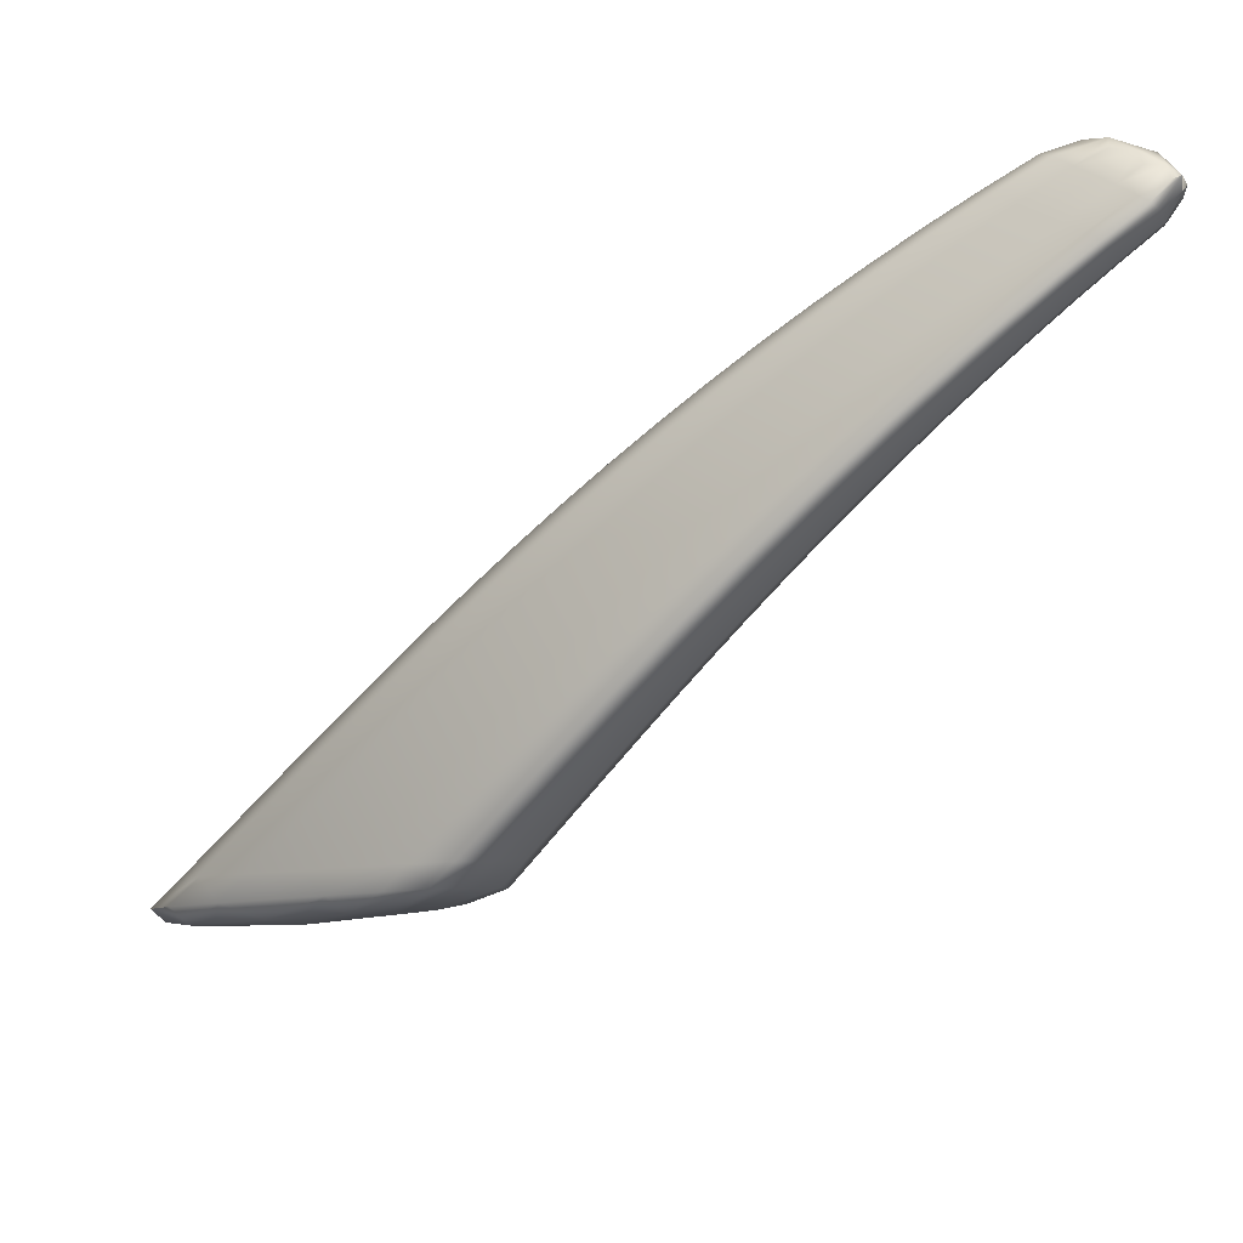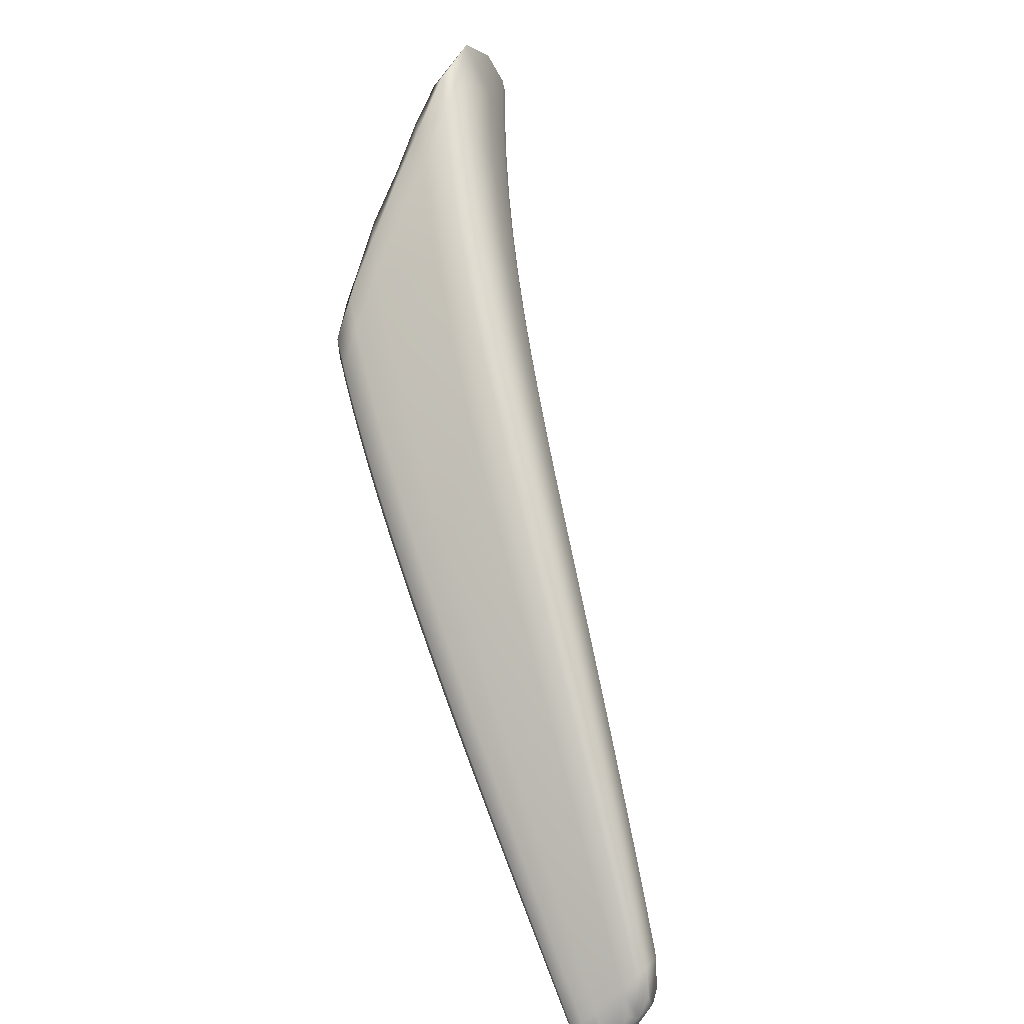
<metadata>
{"format":"obj","ext":"obj","renderer":"f3d","projection":"perspective","resolution":1024,"background":"white","views":[{"elev":59.1,"azim":-91.7,"up":"+Z"},{"elev":29.3,"azim":9.3,"up":"+Y"}]}
</metadata>
<code>
v -0.7055 4.447 -0.8652
v -2.042 7.732 -3.759
v -1.339 6.169 -1.976
v -1.688 5.365 -1.82
v -0.943 4.15 -0.8839
v -1.302 5.97 -2.184
v -0.7011 4.381 -0.9765
v -0.9151 5.136 -1.228
v -0.9021 5.017 -1.393
v -0.8777 5.065 -1.383
v -0.6789 4.419 -0.9595
v -0.7835 4.769 -1.013
v -0.7527 4.712 -1.15
v -0.7756 4.672 -1.16
v -1.052 5.492 -1.46
v -1.033 5.349 -1.641
v -1.008 5.406 -1.633
v -1.278 6.046 -2.184
v -1.194 5.837 -1.71
v -1.142 5.733 -1.9
v -1.167 5.667 -1.905
v -1.243 4.631 -1.221
v -0.7818 4.3 -0.9489
v -1.018 4.881 -1.335
v -0.881 4.56 -1.118
v -0.8748 4.207 -0.9194
v -1.146 4.732 -1.276
v -0.9973 4.436 -1.074
v -1.085 4.352 -1.032
v -1.431 5.759 -2.057
v -1.156 5.189 -1.564
v -1.294 5.481 -1.805
v -1.397 4.892 -1.417
v -1.293 5.012 -1.486
v -1.576 5.525 -1.927
v -1.436 5.277 -1.704
v -1.546 5.137 -1.617
v -1.75 5.518 -1.598
v -0.9592 4.207 -0.7661
v -1.277 4.728 -1.046
v -0.9674 4.166 -0.8147
v -1.276 4.669 -1.117
v -1.113 4.384 -0.939
v -1.111 4.433 -0.8748
v -1.44 5.007 -1.225
v -1.437 4.937 -1.301
v -1.739 5.424 -1.682
v -1.592 5.189 -1.49
v -1.598 5.271 -1.409
v -0.8859 4.286 -0.7784
v -1.169 4.86 -1.082
v -1.014 4.541 -0.9005
v -0.7887 4.381 -0.8107
v -1.036 5.015 -1.144
v -0.8925 4.669 -0.9469
v -1.629 5.731 -1.685
v -1.325 5.165 -1.275
v -1.478 5.455 -1.476
v -1.182 5.349 -1.356
v -1.478 5.979 -1.818
v -1.329 5.67 -1.581
v -2.326 6.543 -3.066
v -1.756 7.096 -2.876
v -2.066 5.961 -2.436
v -1.681 6.797 -3.109
v -1.485 6.49 -2.26
v -1.436 6.259 -2.478
v -1.414 6.346 -2.485
v -1.662 6.904 -3.131
v -1.626 6.799 -2.56
v -1.544 6.632 -2.801
v -1.564 6.535 -2.787
v -1.811 6.511 -2.871
v -1.565 6.023 -2.319
v -1.693 6.273 -2.591
v -1.822 5.577 -2.024
v -1.709 5.759 -2.156
v -1.953 6.187 -2.627
v -1.836 5.979 -2.389
v -1.948 5.775 -2.23
v -1.949 7.404 -3.955
v -1.871 7.382 -3.205
v -1.782 7.046 -3.441
v -1.763 7.163 -3.474
v -1.932 7.562 -3.999
v -1.965 7.656 -3.545
v -1.843 7.409 -3.825
v -1.862 7.282 -3.782
v -2.077 7.116 -3.653
v -1.916 6.737 -3.16
v -2.005 6.953 -3.454
v -2.174 6.138 -2.645
v -2.061 6.385 -2.868
v -2.217 6.768 -3.321
v -2.156 6.574 -3.114
v -2.273 6.307 -2.855
v -2.162 6.176 -2.18
v -1.895 5.75 -1.79
v -1.88 5.644 -1.876
v -2.135 6.044 -2.268
v -2.012 5.85 -2.071
v -2.032 5.969 -1.984
v -2.047 6.482 -2.355
v -1.775 5.993 -1.902
v -1.915 6.243 -2.125
v -1.625 6.275 -2.068
v -1.9 6.833 -2.604
v -1.767 6.56 -2.331
v -2.431 6.776 -2.842
v -2.282 6.374 -2.38
v -2.25 6.229 -2.466
v -2.405 6.606 -2.892
v -2.356 6.406 -2.668
v -2.393 6.564 -2.583
v -2.337 7.107 -3.069
v -2.17 6.711 -2.591
v -2.28 6.933 -2.833
v -2.02 7.097 -2.888
v -2.193 7.495 -3.409
v -2.125 7.351 -3.18
v -2.137 7.621 -3.586
v -2.002 7.789 -3.719
v -2.044 7.555 -3.364
v -2.17 7.475 -3.33
v -1.403 6.102 -1.889
v -1.267 6.005 -1.841
v -1.255 5.778 -1.637
v -1.404 5.826 -1.698
v -1.638 5.424 -1.875
v -1.618 5.253 -1.719
v -1.498 5.188 -1.663
v -1.507 5.403 -1.815
v -1.277 6.01 -2.209
v -1.234 5.82 -2.042
v -1.142 5.702 -1.925
v -1.21 5.891 -2.04
v -0.8799 5.043 -1.404
v -0.8383 4.846 -1.274
v -0.7554 4.694 -1.169
v -0.8145 4.89 -1.264
v -0.8485 4.954 -1.118
v -0.8871 5.111 -1.31
v -0.7597 4.749 -1.085
v -0.7203 4.582 -0.9118
v -0.6925 4.531 -1.039
v -0.692 4.385 -0.8897
v -0.7144 4.495 -1.05
v -0.6898 4.351 -0.9465
v -1.009 5.379 -1.656
v -0.967 5.185 -1.515
v -0.9421 5.237 -1.506
v -0.983 5.315 -1.342
v -1.02 5.462 -1.553
v -1.298 6.125 -2.091
v -1.158 5.8 -1.813
v -1.123 5.666 -1.583
v -1.074 5.571 -1.765
v -1.099 5.509 -1.771
v -1.164 4.494 -1.126
v -1.047 4.383 -1.057
v -1.072 4.586 -1.174
v -1.201 4.668 -1.252
v -0.9526 4.958 -1.367
v -0.9491 4.722 -1.225
v -0.8217 4.623 -1.141
v -0.7351 4.306 -0.9312
v -0.8138 4.394 -1.014
v -1.083 4.805 -1.304
v -0.9407 4.496 -1.095
v -0.8159 4.226 -0.9051
v -0.9232 4.282 -0.9775
v -1.005 4.207 -0.9402
v -0.888 4.155 -0.8833
v -1.358 5.878 -2.127
v -1.363 5.622 -1.93
v -1.222 5.586 -1.86
v -1.087 5.037 -1.448
v -1.087 5.279 -1.606
v -1.225 5.337 -1.683
v -1.321 4.763 -1.318
v -1.219 4.874 -1.38
v -1.352 4.936 -1.455
v -1.226 5.098 -1.523
v -1.505 5.639 -1.989
v -1.367 5.376 -1.752
v -1.365 5.146 -1.594
v -1.472 5.017 -1.517
v -1.756 5.463 -1.624
v -1.675 5.397 -1.503
v -1.606 5.223 -1.436
v -1.666 5.309 -1.586
v -1.194 4.582 -0.9593
v -1.12 4.404 -0.8979
v -1.195 4.529 -1.027
v -1.286 4.693 -1.071
v -1.265 4.639 -1.171
v -1.104 4.36 -0.9882
v -0.9251 4.141 -0.8384
v -1.031 4.236 -0.8532
v -1.028 4.279 -0.7926
v -0.9345 4.169 -0.7776
v -1.359 4.87 -1.134
v -1.357 4.805 -1.208
v -1.448 4.966 -1.251
v -1.423 4.902 -1.361
v -1.719 5.378 -1.752
v -1.574 5.149 -1.555
v -1.515 5.065 -1.395
v -1.52 5.141 -1.316
v -0.8318 4.733 -0.9718
v -0.9635 4.843 -1.044
v -0.9687 5.092 -1.178
v -1.232 4.787 -1.055
v -1.091 4.702 -0.99
v -1.071 4.481 -0.88
v -0.9008 4.217 -0.764
v -0.9365 4.377 -0.8139
v -1.103 4.937 -1.112
v -0.9536 4.604 -0.923
v -0.8222 4.293 -0.7889
v -0.8227 4.491 -0.8537
v -0.7401 4.374 -0.8166
v -1.701 5.614 -1.627
v -1.554 5.595 -1.58
v -1.549 5.353 -1.43
v -1.247 5.014 -1.177
v -1.392 5.078 -1.239
v -1.402 5.312 -1.374
v -1.108 5.183 -1.248
v -1.11 5.441 -1.399
v -1.254 5.256 -1.314
v -1.554 5.854 -1.75
v -1.404 5.562 -1.527
v -1.255 5.511 -1.467
v -2.274 6.705 -3.231
v -2.318 6.39 -2.961
v -2.219 6.406 -2.974
v -2.199 6.666 -3.238
v -2.015 6.045 -2.526
v -2.008 5.869 -2.333
v -1.898 5.85 -2.307
v -1.896 6.084 -2.507
v -1.656 6.851 -3.156
v -1.624 6.668 -2.946
v -1.54 6.585 -2.826
v -1.605 6.77 -2.965
v -1.412 6.305 -2.51
v -1.37 6.117 -2.329
v -1.346 6.198 -2.333
v -1.413 6.331 -2.116
v -1.439 6.437 -2.386
v -1.693 6.949 -2.716
v -1.699 7.023 -3.023
v -1.575 6.737 -2.697
v -1.557 6.646 -2.408
v -1.48 6.491 -2.641
v -1.501 6.399 -2.631
v -1.738 6.673 -3.003
v -1.753 6.393 -2.73
v -1.62 6.421 -2.7
v -1.499 5.893 -2.187
v -1.492 6.156 -2.408
v -1.63 6.15 -2.454
v -1.756 5.473 -1.922
v -1.643 5.644 -2.041
v -1.772 5.644 -2.09
v -1.639 5.888 -2.234
v -1.884 6.346 -2.744
v -1.766 6.123 -2.486
v -1.773 5.87 -2.272
v -1.886 5.677 -2.127
v -1.963 7.449 -3.968
v -1.893 7.395 -3.955
v -1.834 7.343 -3.847
v -1.874 7.527 -4.003
v -1.756 7.104 -3.497
v -1.734 6.923 -3.274
v -1.715 7.035 -3.301
v -1.816 7.24 -3.039
v -1.806 7.298 -3.362
v -2.013 7.623 -3.865
v -1.892 7.559 -3.712
v -1.921 7.52 -3.374
v -1.806 7.287 -3.648
v -1.825 7.165 -3.61
v -2.037 7.286 -3.793
v -2.043 7.057 -3.603
v -1.925 7.14 -3.636
v -1.865 6.625 -3.015
v -1.841 6.912 -3.316
v -1.963 6.846 -3.306
v -2.121 6.051 -2.54
v -2.009 6.287 -2.747
v -2.122 6.229 -2.749
v -1.991 6.558 -3.008
v -2.165 6.985 -3.49
v -2.084 6.761 -3.277
v -2.11 6.48 -2.991
v -2.225 6.224 -2.749
v -1.693 6.716 -2.44
v -1.835 6.698 -2.466
v -1.825 7.006 -2.736
v -2.161 6.097 -2.2
v -2.098 6.073 -2.082
v -2.034 5.898 -2.006
v -2.075 5.948 -2.169
v -1.81 5.536 -1.779
v -1.899 5.688 -1.814
v -1.824 5.636 -1.694
v -1.856 5.592 -1.95
v -2.105 5.98 -2.348
v -1.985 5.791 -2.148
v -1.947 5.748 -1.973
v -1.965 5.861 -1.886
v -2.117 6.313 -2.244
v -1.983 6.364 -2.239
v -1.986 6.091 -2.034
v -1.847 5.859 -1.828
v -1.703 5.864 -1.793
v -1.846 6.12 -2.013
v -1.552 6.128 -1.942
v -1.55 6.415 -2.157
v -1.701 6.133 -1.983
v -1.974 6.657 -2.476
v -1.842 6.4 -2.225
v -1.697 6.419 -2.198
v -2.409 6.763 -2.933
v -2.445 6.658 -2.686
v -2.388 6.47 -2.596
v -2.405 6.493 -2.769
v -2.223 6.276 -2.28
v -2.194 6.137 -2.367
v -2.279 6.287 -2.396
v -2.216 6.158 -2.55
v -2.353 6.647 -3.051
v -2.318 6.329 -2.754
v -2.305 6.318 -2.567
v -2.339 6.47 -2.481
v -2.379 6.969 -3.01
v -2.33 7.041 -2.956
v -2.35 6.73 -2.678
v -2.11 6.598 -2.472
v -2.239 6.525 -2.459
v -2.226 6.823 -2.711
v -1.962 6.966 -2.745
v -1.944 7.286 -3.045
v -2.096 6.904 -2.735
v -2.264 7.294 -3.285
v -2.204 7.142 -3.002
v -2.075 7.225 -3.033
v -2.086 7.686 -3.527
v -1.329 5.942 -1.761
v -1.569 5.308 -1.768
v -1.21 5.858 -2.065
v -0.817 4.87 -1.284
v -0.8226 4.932 -1.195
v -0.6984 4.564 -0.9787
v -0.6952 4.515 -1.058
v -0.9441 5.213 -1.528
v -0.953 5.288 -1.429
v -1.228 5.964 -1.95
v -1.088 5.632 -1.681
v -1.075 5.543 -1.788
v -1.124 4.527 -1.154
v -0.8867 4.792 -1.252
v -0.7579 4.451 -1.034
v -1.012 4.652 -1.198
v -0.87 4.337 -0.995
v -0.9704 4.235 -0.9627
v -1.29 5.734 -1.992
v -1.019 5.12 -1.485
v -1.154 5.434 -1.732
v -1.277 4.804 -1.353
v -1.155 4.953 -1.412
v -1.437 5.51 -1.87
v -1.297 5.239 -1.636
v -1.426 5.064 -1.558
v -1.682 5.345 -1.529
v -1.203 4.551 -0.9833
v -1.185 4.502 -1.079
v -1.023 4.214 -0.8994
v -1.037 4.254 -0.8147
v -1.368 4.832 -1.16
v -1.344 4.773 -1.266
v -1.648 5.266 -1.653
v -1.499 5.028 -1.458
v -1.528 5.097 -1.343
v -0.8996 4.914 -1.073
v -1.152 4.636 -0.9663
v -0.9903 4.323 -0.7963
v -1.028 4.772 -1.016
v -0.8802 4.433 -0.8332
v -0.7655 4.549 -0.8749
v -1.626 5.485 -1.528
v -1.313 4.934 -1.146
v -1.471 5.217 -1.333
v -1.039 5.268 -1.286
v -1.178 5.098 -1.212
v -1.479 5.71 -1.637
v -1.329 5.41 -1.419
v -1.182 5.611 -1.516
v -2.264 6.492 -3.088
v -1.957 5.949 -2.416
v -1.6 6.72 -2.99
v -1.345 6.159 -2.358
v -1.369 6.283 -2.236
v -1.639 6.882 -2.858
v -1.508 6.589 -2.539
v -1.477 6.446 -2.667
v -1.681 6.548 -2.85
v -1.426 6.019 -2.266
v -1.557 6.29 -2.552
v -1.706 5.535 -1.982
v -1.573 5.765 -2.111
v -1.826 6.235 -2.614
v -1.703 6.007 -2.359
v -1.836 5.748 -2.198
v -1.864 7.458 -4.024
v -1.708 6.979 -3.325
v -1.755 7.162 -3.191
v -1.926 7.686 -3.89
v -1.852 7.43 -3.536
v -1.798 7.225 -3.671
v -1.96 7.249 -3.799
v -1.791 6.794 -3.158
v -1.886 7.027 -3.475
v -2.07 6.138 -2.637
v -1.939 6.453 -2.875
v -2.124 6.859 -3.413
v -2.039 6.66 -3.142
v -2.172 6.319 -2.861
v -1.76 6.863 -2.586
v -2.099 5.999 -2.103
v -1.829 5.577 -1.719
v -1.789 5.487 -1.851
v -2.046 5.887 -2.248
v -1.921 5.693 -2.049
v -1.968 5.794 -1.91
v -2.052 6.203 -2.138
v -1.775 5.738 -1.727
v -1.917 5.977 -1.93
v -1.477 6.26 -2.021
v -1.628 5.995 -1.865
v -1.909 6.53 -2.349
v -1.772 6.268 -2.103
v -1.622 6.567 -2.297
v -2.439 6.559 -2.697
v -2.221 6.193 -2.298
v -2.162 6.07 -2.449
v -2.365 6.412 -2.856
v -2.268 6.244 -2.651
v -2.335 6.38 -2.496
v -2.401 6.83 -2.789
v -2.179 6.42 -2.351
v -2.296 6.628 -2.567
v -1.887 7.147 -2.889
v -2.037 6.781 -2.605
v -2.252 7.258 -3.138
v -2.152 7.024 -2.868
v -1.996 7.421 -3.203
v -2.212 7.17 -3.45
v -0.7957 4.22 -0.8305
f 121 351 122 2
f 122 351 123 86
f 123 351 124 120
f 124 351 121 119
f 125 352 126 3
f 126 352 127 19
f 127 352 128 61
f 128 352 125 60
f 129 353 130 4
f 130 353 131 37
f 131 353 132 36
f 132 353 129 35
f 133 354 134 6
f 134 354 135 21
f 135 354 136 20
f 136 354 133 18
f 137 355 138 9
f 138 355 139 14
f 139 355 140 13
f 140 355 137 10
f 141 356 142 8
f 142 356 140 10
f 140 356 143 13
f 143 356 141 12
f 144 357 143 12
f 143 357 145 13
f 145 357 146 11
f 146 357 144 1
f 147 358 148 7
f 148 358 145 11
f 145 358 139 13
f 139 358 147 14
f 149 359 150 16
f 150 359 137 9
f 137 359 151 10
f 151 359 149 17
f 152 360 153 15
f 153 360 151 17
f 151 360 142 10
f 142 360 152 8
f 126 361 154 3
f 154 361 136 18
f 136 361 155 20
f 155 361 126 19
f 156 362 155 19
f 155 362 157 20
f 157 362 153 17
f 153 362 156 15
f 158 363 149 16
f 149 363 157 17
f 157 363 135 20
f 135 363 158 21
f 159 364 160 29
f 160 364 161 28
f 161 364 162 27
f 162 364 159 22
f 138 365 163 9
f 163 365 164 24
f 164 365 165 25
f 165 365 138 14
f 166 366 147 7
f 147 366 165 14
f 165 366 167 25
f 167 366 166 23
f 164 367 168 24
f 168 367 161 27
f 161 367 169 28
f 169 367 164 25
f 170 368 167 23
f 167 368 169 25
f 169 368 171 28
f 171 368 170 26
f 172 369 173 5
f 173 369 171 26
f 171 369 160 28
f 160 369 172 29
f 174 370 175 30
f 175 370 176 32
f 176 370 134 21
f 134 370 174 6
f 177 371 163 24
f 163 371 150 9
f 150 371 178 16
f 178 371 177 31
f 179 372 178 31
f 178 372 158 16
f 158 372 176 21
f 176 372 179 32
f 180 373 162 22
f 162 373 181 27
f 181 373 182 34
f 182 373 180 33
f 168 374 177 24
f 177 374 183 31
f 183 374 181 34
f 181 374 168 27
f 184 375 132 35
f 132 375 185 36
f 185 375 175 32
f 175 375 184 30
f 186 376 183 34
f 183 376 179 31
f 179 376 185 32
f 185 376 186 36
f 187 377 182 33
f 182 377 186 34
f 186 377 131 36
f 131 377 187 37
f 188 378 189 38
f 189 378 190 49
f 190 378 191 48
f 191 378 188 47
f 192 379 193 44
f 193 379 194 43
f 194 379 195 42
f 195 379 192 40
f 159 380 196 22
f 196 380 194 42
f 194 380 197 43
f 197 380 159 29
f 198 381 172 5
f 172 381 197 29
f 197 381 199 43
f 199 381 198 41
f 200 382 201 39
f 201 382 199 41
f 199 382 193 43
f 193 382 200 44
f 202 383 195 40
f 195 383 203 42
f 203 383 204 46
f 204 383 202 45
f 196 384 180 22
f 180 384 205 33
f 205 384 203 46
f 203 384 196 42
f 206 385 191 47
f 191 385 207 48
f 207 385 130 37
f 130 385 206 4
f 208 386 205 46
f 205 386 187 33
f 187 386 207 37
f 207 386 208 48
f 209 387 204 45
f 204 387 208 46
f 208 387 190 48
f 190 387 209 49
f 141 388 210 12
f 210 388 211 55
f 211 388 212 54
f 212 388 141 8
f 192 389 213 40
f 213 389 214 51
f 214 389 215 52
f 215 389 192 44
f 216 390 200 39
f 200 390 215 44
f 215 390 217 52
f 217 390 216 50
f 214 391 218 51
f 218 391 211 54
f 211 391 219 55
f 219 391 214 52
f 220 392 217 50
f 217 392 219 52
f 219 392 221 55
f 221 392 220 53
f 144 393 222 1
f 222 393 221 53
f 221 393 210 55
f 210 393 144 12
f 223 394 224 56
f 224 394 225 58
f 225 394 189 49
f 189 394 223 38
f 226 395 213 51
f 213 395 202 40
f 202 395 227 45
f 227 395 226 57
f 228 396 227 57
f 227 396 209 45
f 209 396 225 49
f 225 396 228 58
f 152 397 212 8
f 212 397 229 54
f 229 397 230 59
f 230 397 152 15
f 218 398 226 51
f 226 398 231 57
f 231 398 229 59
f 229 398 218 54
f 232 399 128 60
f 128 399 233 61
f 233 399 224 58
f 224 399 232 56
f 234 400 231 59
f 231 400 228 57
f 228 400 233 58
f 233 400 234 61
f 156 401 230 15
f 230 401 234 59
f 234 401 127 61
f 127 401 156 19
f 235 402 236 62
f 236 402 237 96
f 237 402 238 95
f 238 402 235 94
f 239 403 240 64
f 240 403 241 80
f 241 403 242 79
f 242 403 239 78
f 243 404 244 65
f 244 404 245 72
f 245 404 246 71
f 246 404 243 69
f 247 405 248 67
f 248 405 133 6
f 133 405 249 18
f 249 405 247 68
f 250 406 251 66
f 251 406 249 68
f 249 406 154 18
f 154 406 250 3
f 252 407 253 63
f 253 407 246 69
f 246 407 254 71
f 254 407 252 70
f 255 408 254 70
f 254 408 256 71
f 256 408 251 68
f 251 408 255 66
f 257 409 247 67
f 247 409 256 68
f 256 409 245 71
f 245 409 257 72
f 258 410 259 73
f 259 410 260 75
f 260 410 244 72
f 244 410 258 65
f 261 411 174 30
f 174 411 248 6
f 248 411 262 67
f 262 411 261 74
f 263 412 262 74
f 262 412 257 67
f 257 412 260 72
f 260 412 263 75
f 264 413 129 4
f 129 413 265 35
f 265 413 266 77
f 266 413 264 76
f 184 414 261 30
f 261 414 267 74
f 267 414 265 77
f 265 414 184 35
f 268 415 242 78
f 242 415 269 79
f 269 415 259 75
f 259 415 268 73
f 270 416 267 77
f 267 416 263 74
f 263 416 269 75
f 269 416 270 79
f 271 417 266 76
f 266 417 270 77
f 270 417 241 79
f 241 417 271 80
f 272 418 273 81
f 273 418 274 88
f 274 418 275 87
f 275 418 272 85
f 276 419 277 83
f 277 419 243 65
f 243 419 278 69
f 278 419 276 84
f 279 420 280 82
f 280 420 278 84
f 278 420 253 69
f 253 420 279 63
f 122 421 281 2
f 281 421 275 85
f 275 421 282 87
f 282 421 122 86
f 283 422 282 86
f 282 422 284 87
f 284 422 280 84
f 280 422 283 82
f 285 423 276 83
f 276 423 284 84
f 284 423 274 87
f 274 423 285 88
f 286 424 287 89
f 287 424 288 91
f 288 424 273 88
f 273 424 286 81
f 289 425 258 73
f 258 425 277 65
f 277 425 290 83
f 290 425 289 90
f 291 426 290 90
f 290 426 285 83
f 285 426 288 88
f 288 426 291 91
f 292 427 239 64
f 239 427 293 78
f 293 427 294 93
f 294 427 292 92
f 268 428 289 73
f 289 428 295 90
f 295 428 293 93
f 293 428 268 78
f 296 429 238 94
f 238 429 297 95
f 297 429 287 91
f 287 429 296 89
f 298 430 295 93
f 295 430 291 90
f 291 430 297 91
f 297 430 298 95
f 299 431 294 92
f 294 431 298 93
f 298 431 237 95
f 237 431 299 96
f 252 432 300 70
f 300 432 301 108
f 301 432 302 107
f 302 432 252 63
f 303 433 304 97
f 304 433 305 102
f 305 433 306 101
f 306 433 303 100
f 188 434 307 47
f 307 434 308 99
f 308 434 309 98
f 309 434 188 38
f 206 435 264 4
f 264 435 310 76
f 310 435 307 99
f 307 435 206 47
f 240 436 311 64
f 311 436 306 100
f 306 436 312 101
f 312 436 240 80
f 271 437 312 80
f 312 437 313 101
f 313 437 310 99
f 310 437 271 76
f 314 438 308 98
f 308 438 313 99
f 313 438 305 101
f 305 438 314 102
f 304 439 315 97
f 315 439 316 103
f 316 439 317 105
f 317 439 304 102
f 223 440 309 38
f 309 440 318 98
f 318 440 319 104
f 319 440 223 56
f 314 441 317 102
f 317 441 320 105
f 320 441 318 104
f 318 441 314 98
f 250 442 125 3
f 125 442 321 60
f 321 442 322 106
f 322 442 250 66
f 232 443 319 56
f 319 443 323 104
f 323 443 321 106
f 321 443 232 60
f 316 444 324 103
f 324 444 301 107
f 301 444 325 108
f 325 444 316 105
f 323 445 320 104
f 320 445 325 105
f 325 445 326 108
f 326 445 323 106
f 255 446 322 66
f 322 446 326 106
f 326 446 300 108
f 300 446 255 70
f 327 447 328 109
f 328 447 329 114
f 329 447 330 113
f 330 447 327 112
f 331 448 303 97
f 303 448 332 100
f 332 448 333 111
f 333 448 331 110
f 311 449 292 64
f 292 449 334 92
f 334 449 332 111
f 332 449 311 100
f 335 450 330 112
f 330 450 336 113
f 336 450 236 96
f 236 450 335 62
f 337 451 334 111
f 334 451 299 92
f 299 451 336 96
f 336 451 337 113
f 338 452 333 110
f 333 452 337 111
f 337 452 329 113
f 329 452 338 114
f 339 453 340 115
f 340 453 341 117
f 341 453 328 114
f 328 453 339 109
f 342 454 315 103
f 315 454 331 97
f 331 454 343 110
f 343 454 342 116
f 344 455 343 116
f 343 455 338 110
f 338 455 341 114
f 341 455 344 117
f 279 456 302 63
f 302 456 345 107
f 345 456 346 118
f 346 456 279 82
f 324 457 342 103
f 342 457 347 116
f 347 457 345 118
f 345 457 324 107
f 348 458 124 119
f 124 458 349 120
f 349 458 340 117
f 340 458 348 115
f 350 459 347 118
f 347 459 344 116
f 344 459 349 117
f 349 459 350 120
f 283 460 346 82
f 346 460 350 118
f 350 460 123 120
f 123 460 283 86
f 121 461 348 119
f 348 461 339 115
f 339 461 327 109
f 327 461 335 112
f 335 461 235 62
f 235 461 296 94
f 296 461 286 89
f 286 461 272 81
f 272 461 281 85
f 281 461 121 2
f 146 462 148 11
f 148 462 166 7
f 166 462 170 23
f 170 462 173 26
f 173 462 198 5
f 198 462 201 41
f 201 462 216 39
f 216 462 220 50
f 220 462 222 53
f 222 462 146 1

</code>
